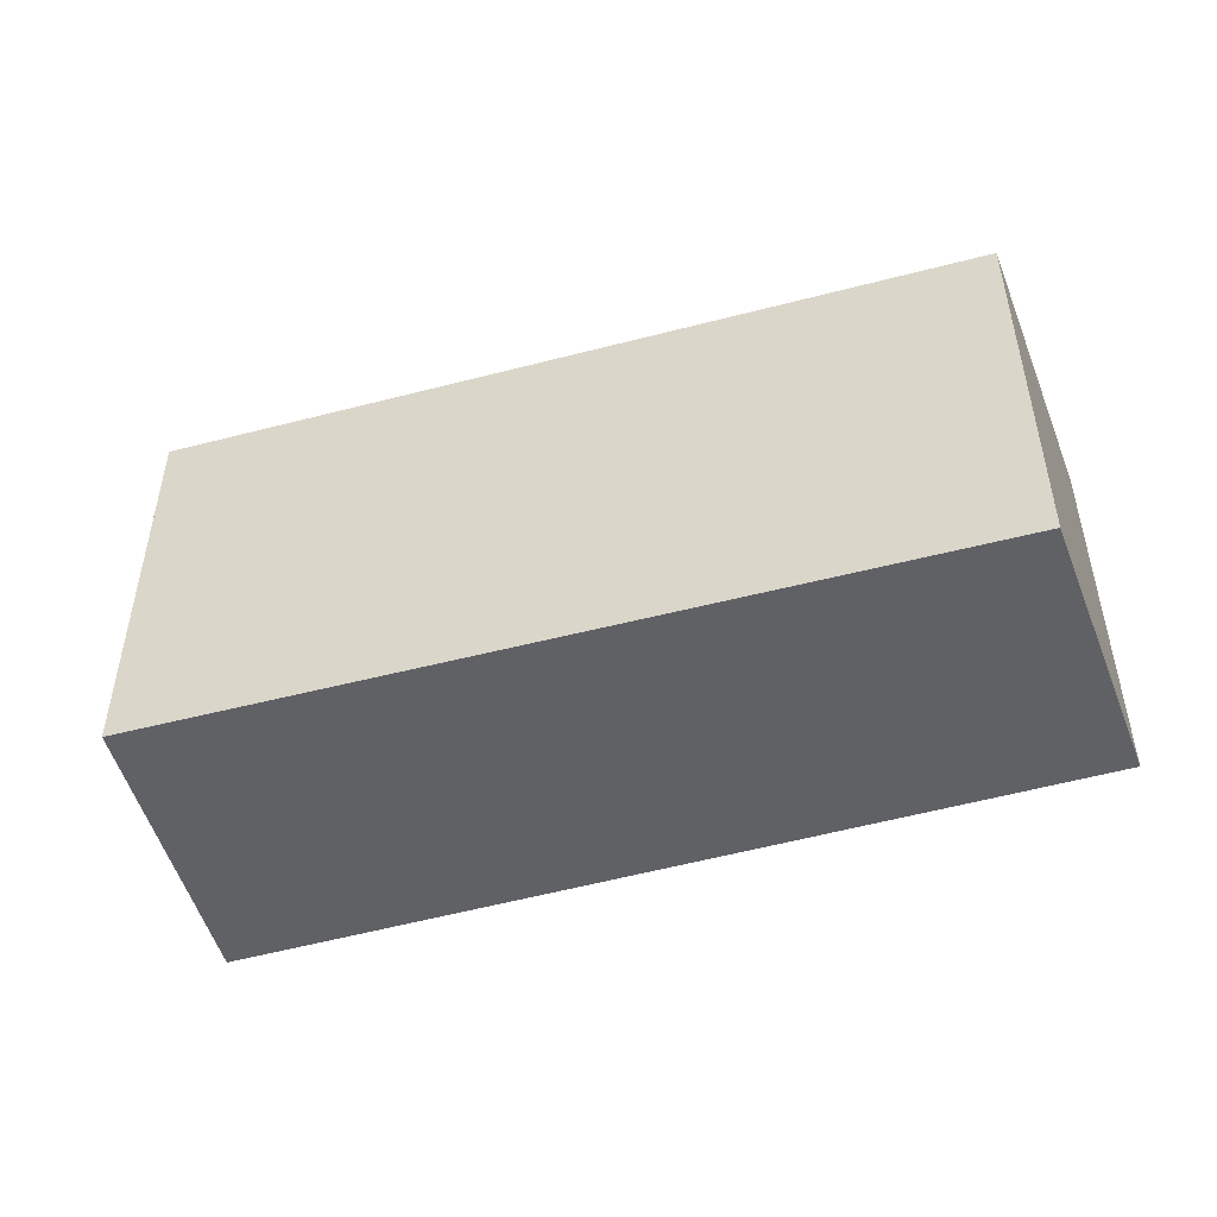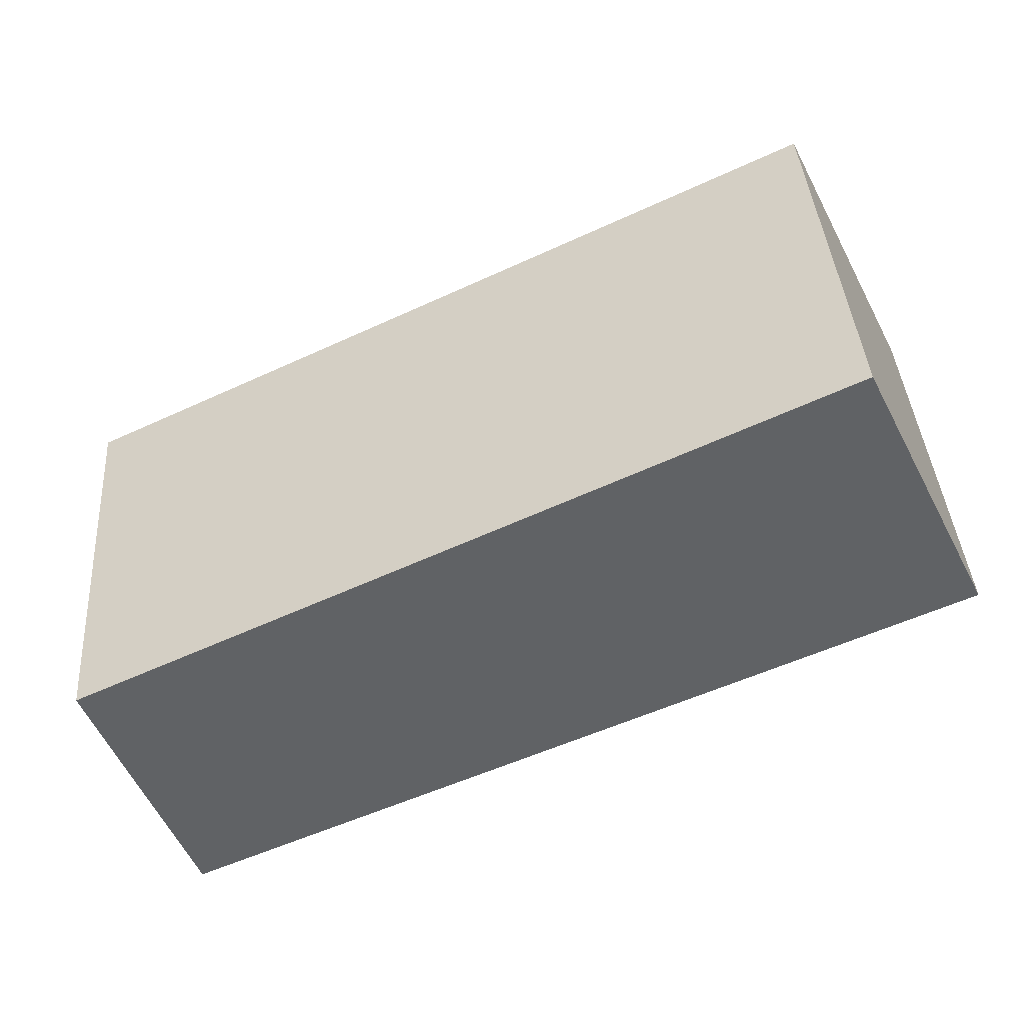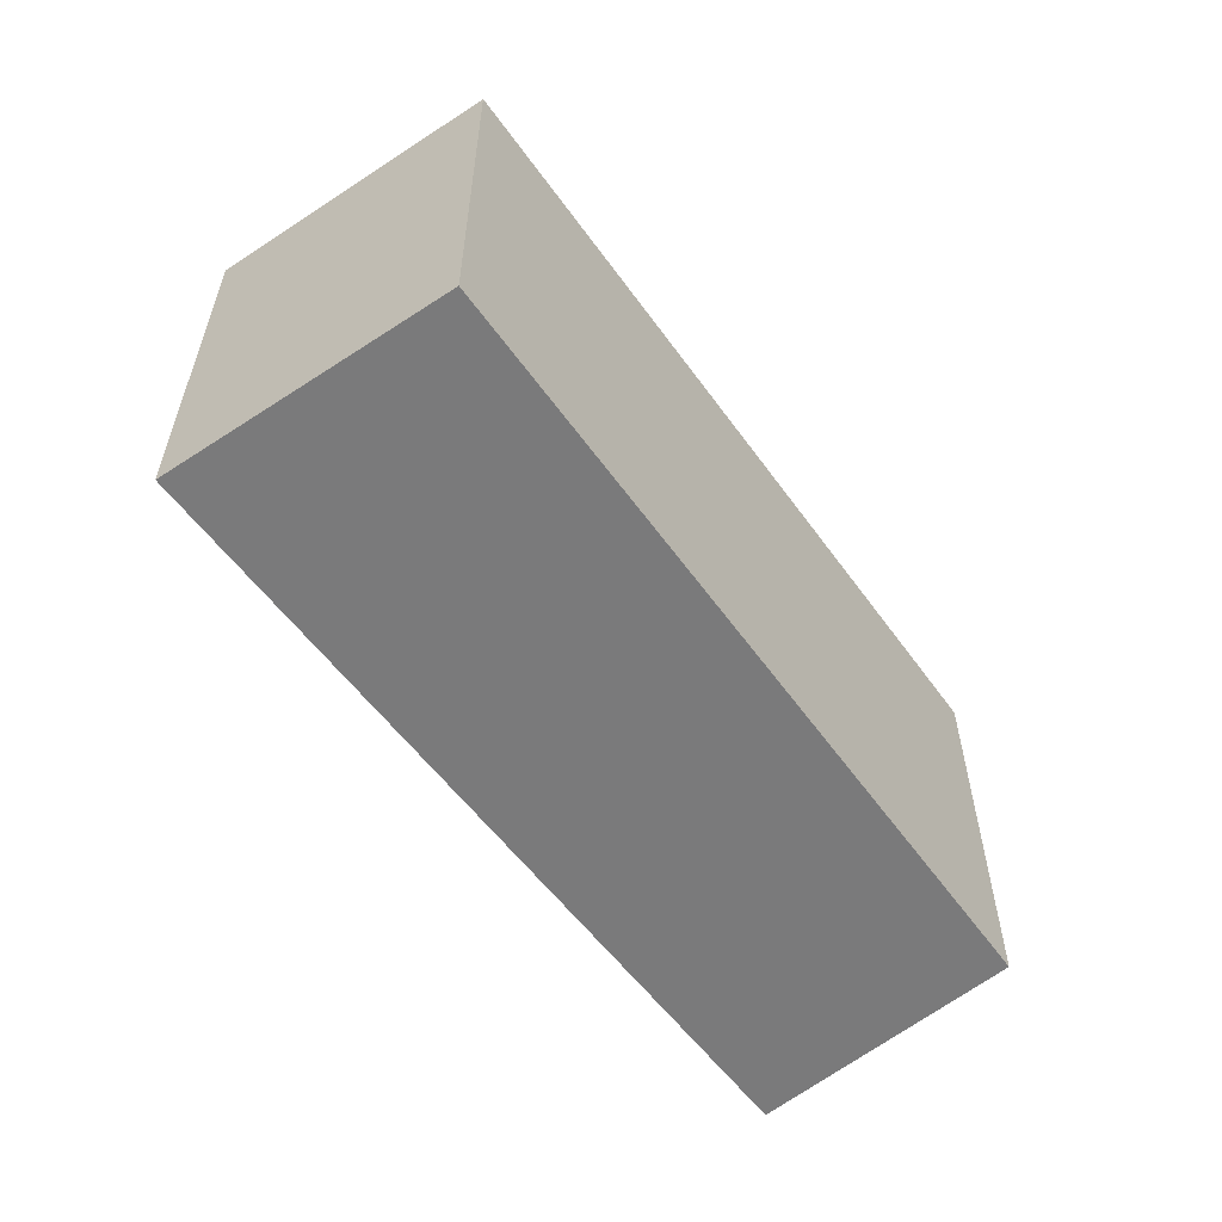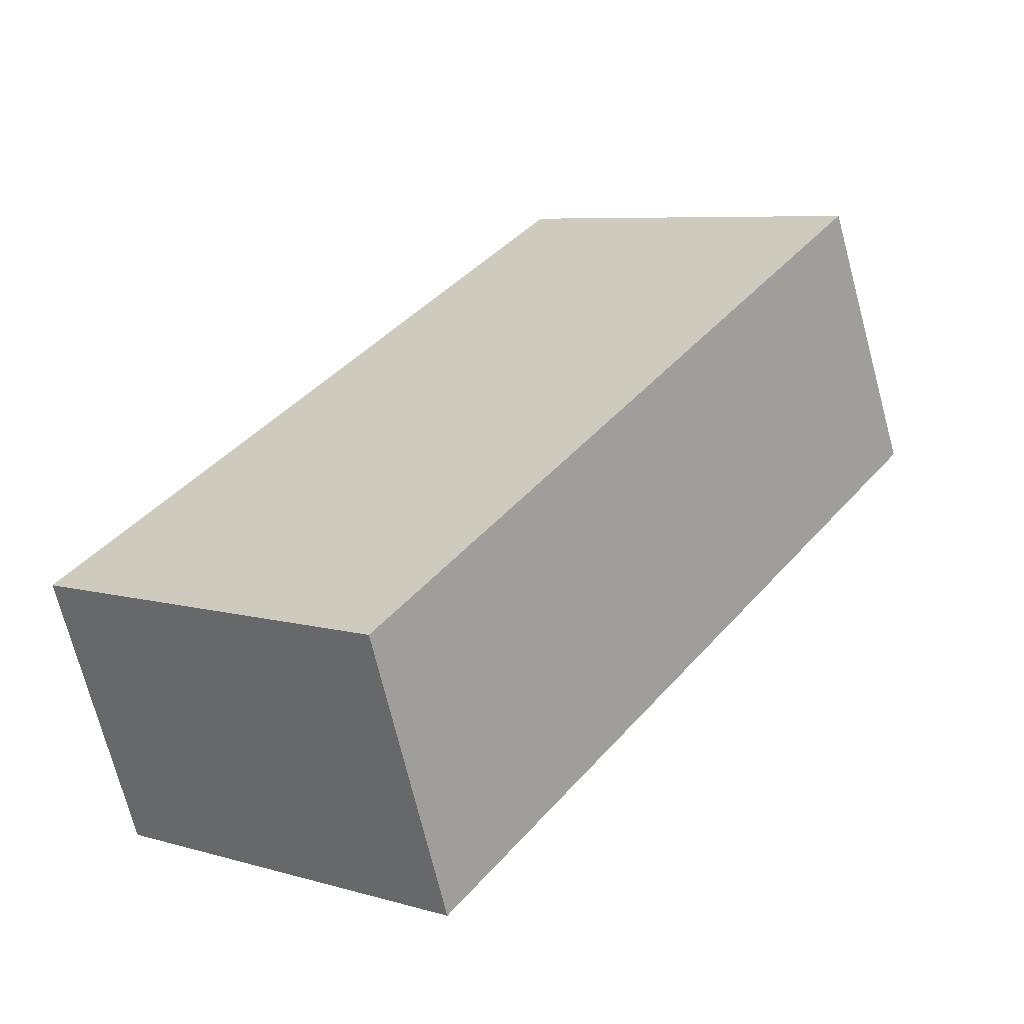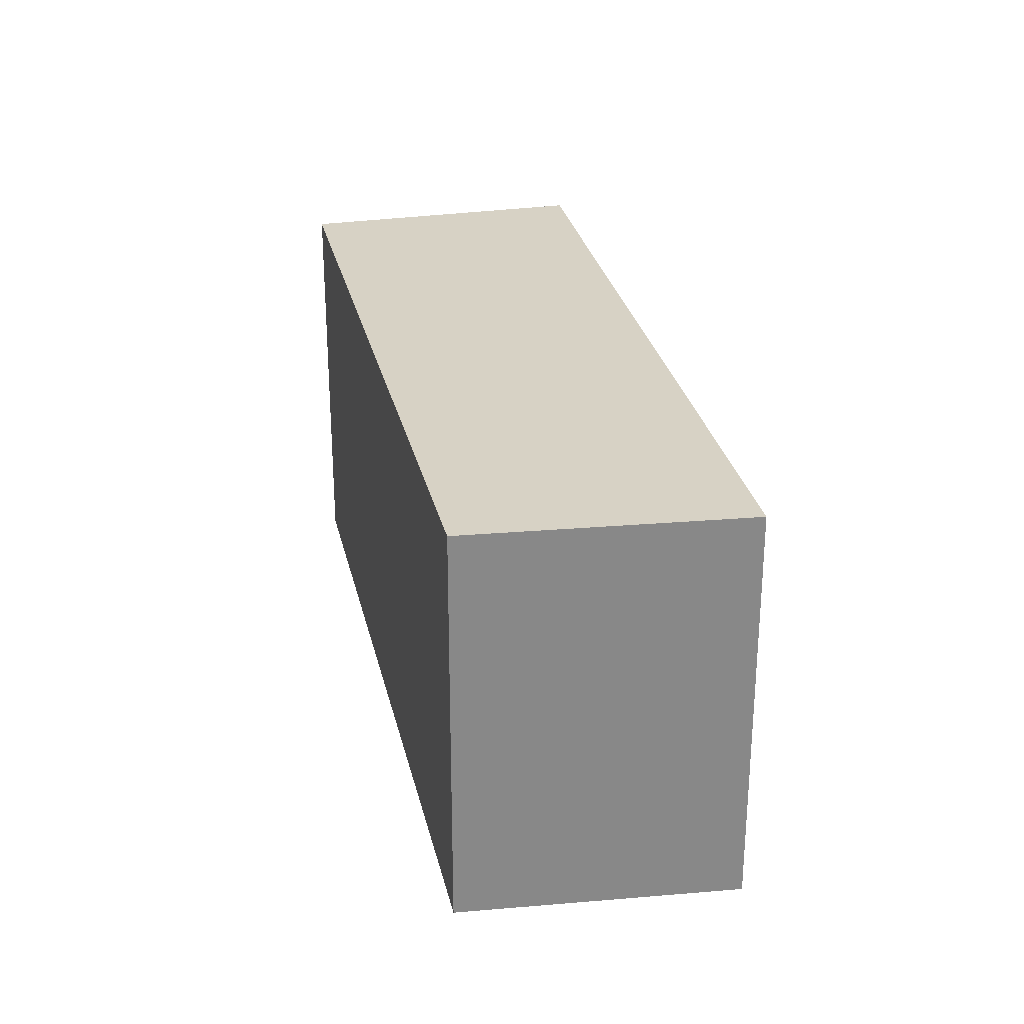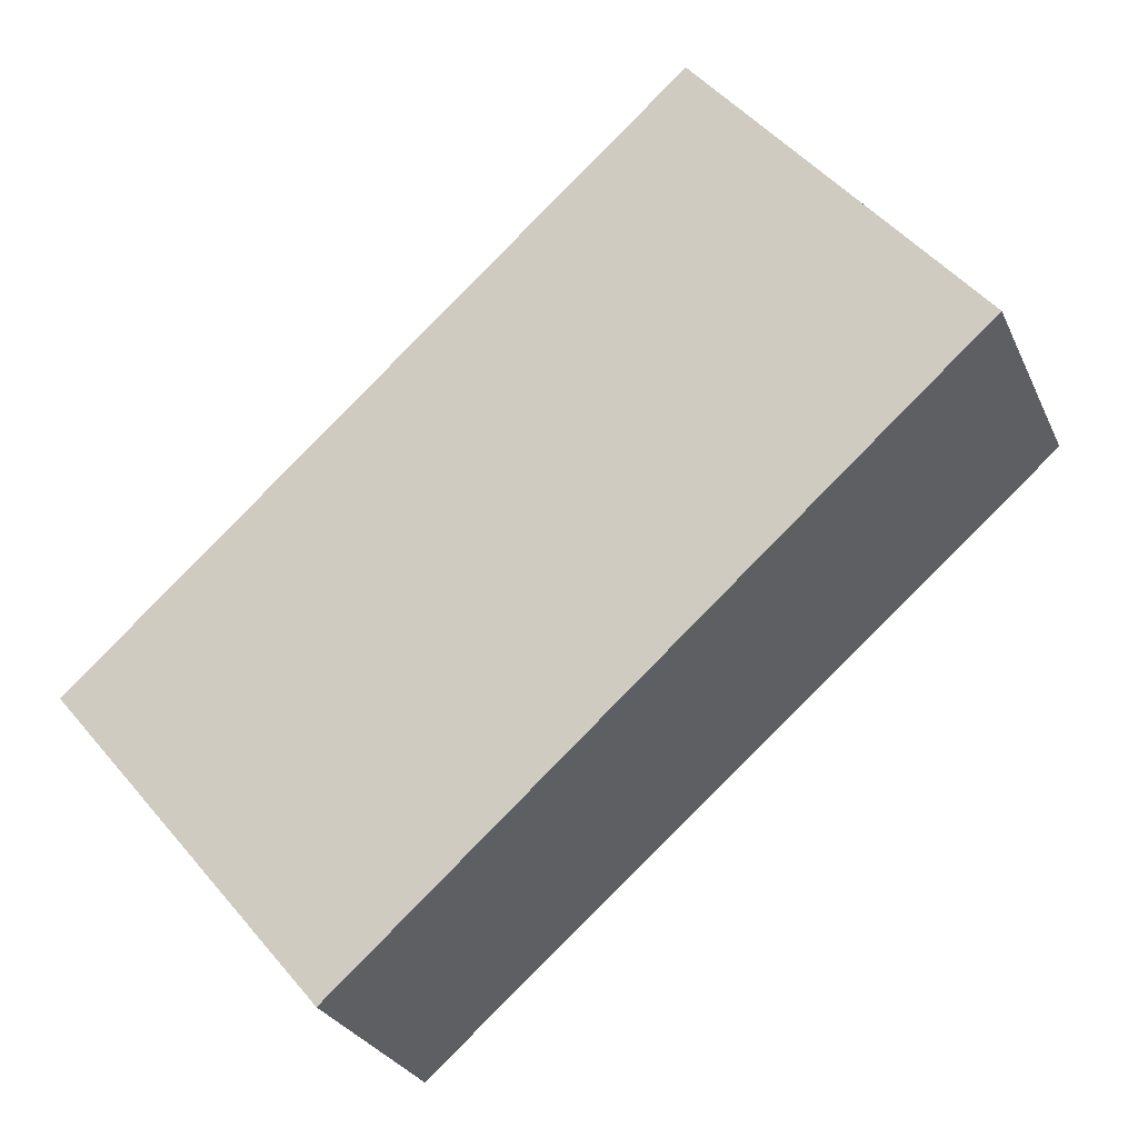
<metadata>
{"format":"obj","ext":"obj","renderer":"f3d","projection":"perspective","resolution":1024,"background":"white","views":[{"elev":-49.7,"azim":41.3,"up":"+Y"},{"elev":39.8,"azim":176.0,"up":"+Z"},{"elev":-58.1,"azim":-29.4,"up":"+Y"},{"elev":7.2,"azim":129.1,"up":"+Z"},{"elev":27.5,"azim":102.9,"up":"+Y"},{"elev":51.5,"azim":140.9,"up":"+Z"}]}
</metadata>
<code>
v  5.154 2.398 -0.487
v  0 2.398 1.468e-16
v  0.781 2.398 1.572
v  4.581 2.398 -2.039
v  0.781 -9.626e-17 1.572
v  5.154 2.982e-17 -0.487
v  4.581 1.249e-16 -2.039
v  0 0 0
g defaultobject
f 1 2 3
f 2 1 4
f 5 1 3
f 1 5 6
f 6 4 1
f 4 6 7
f 7 2 4
f 2 7 8
f 8 3 2
f 3 8 5
f 5 7 6
f 7 5 8

</code>
